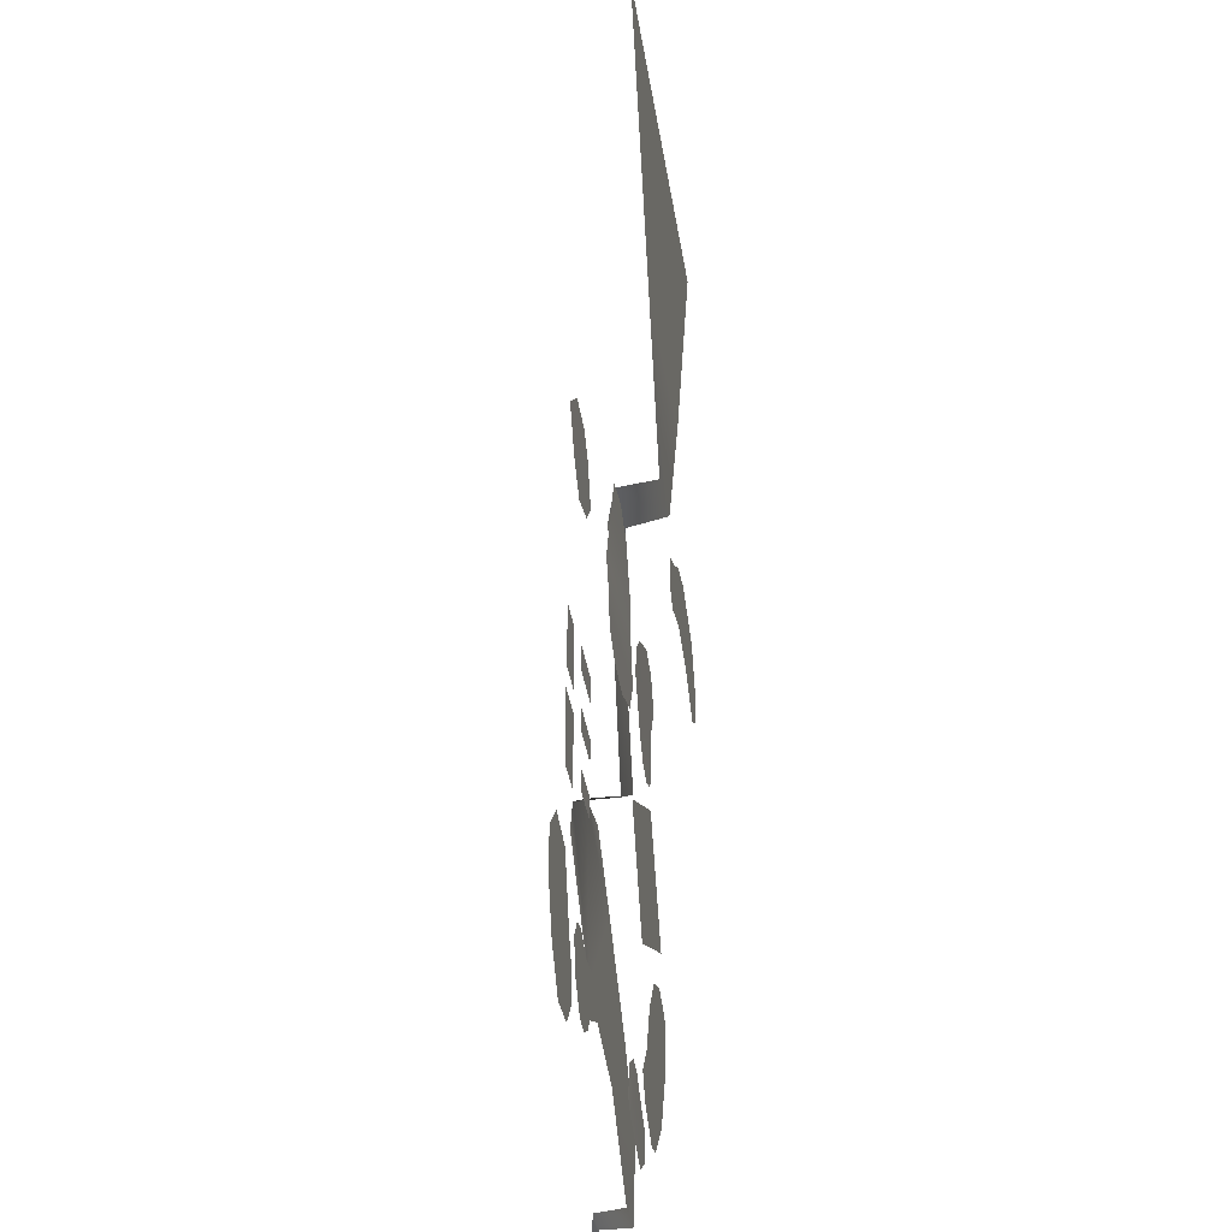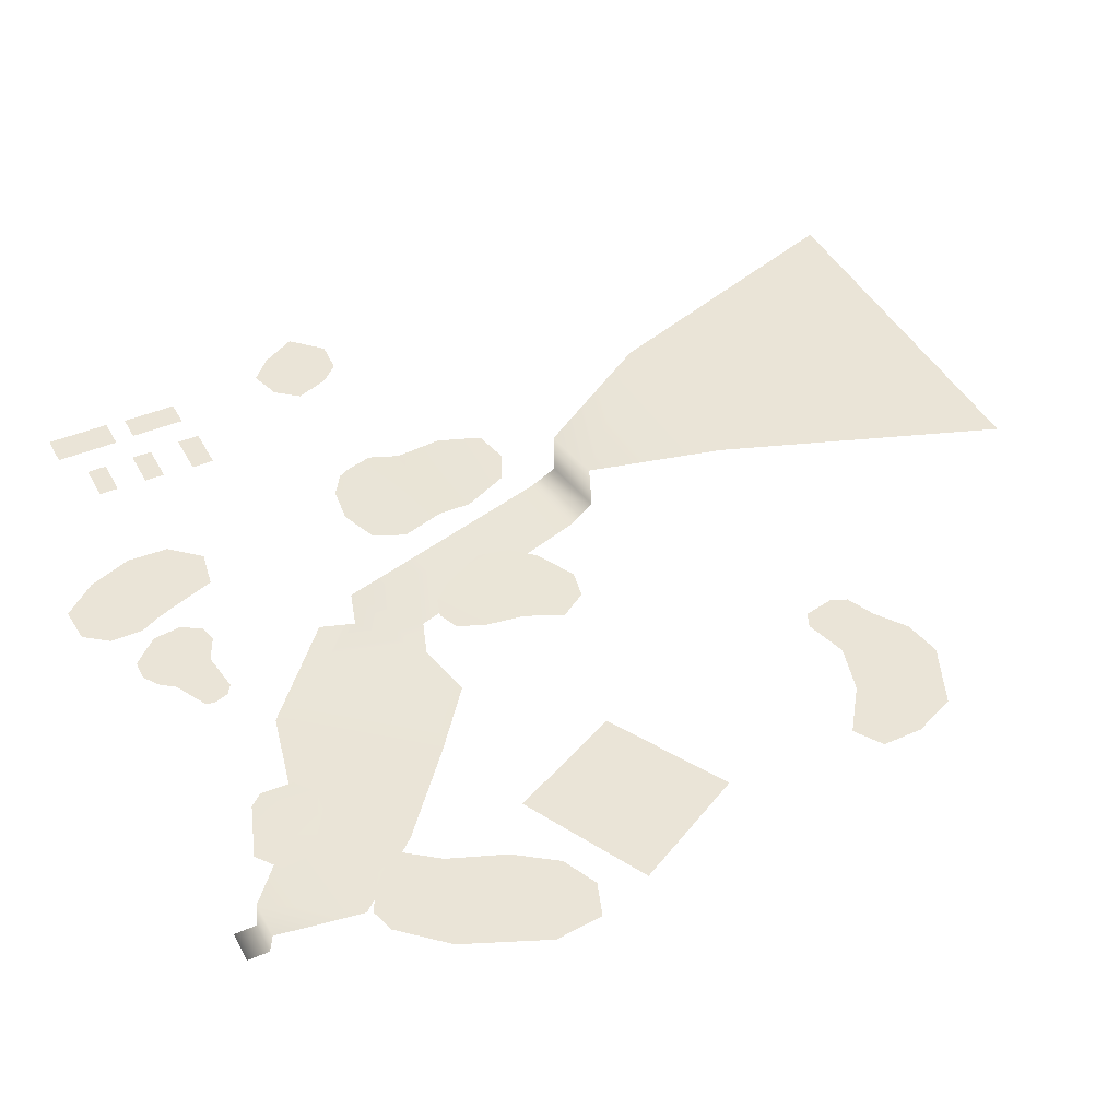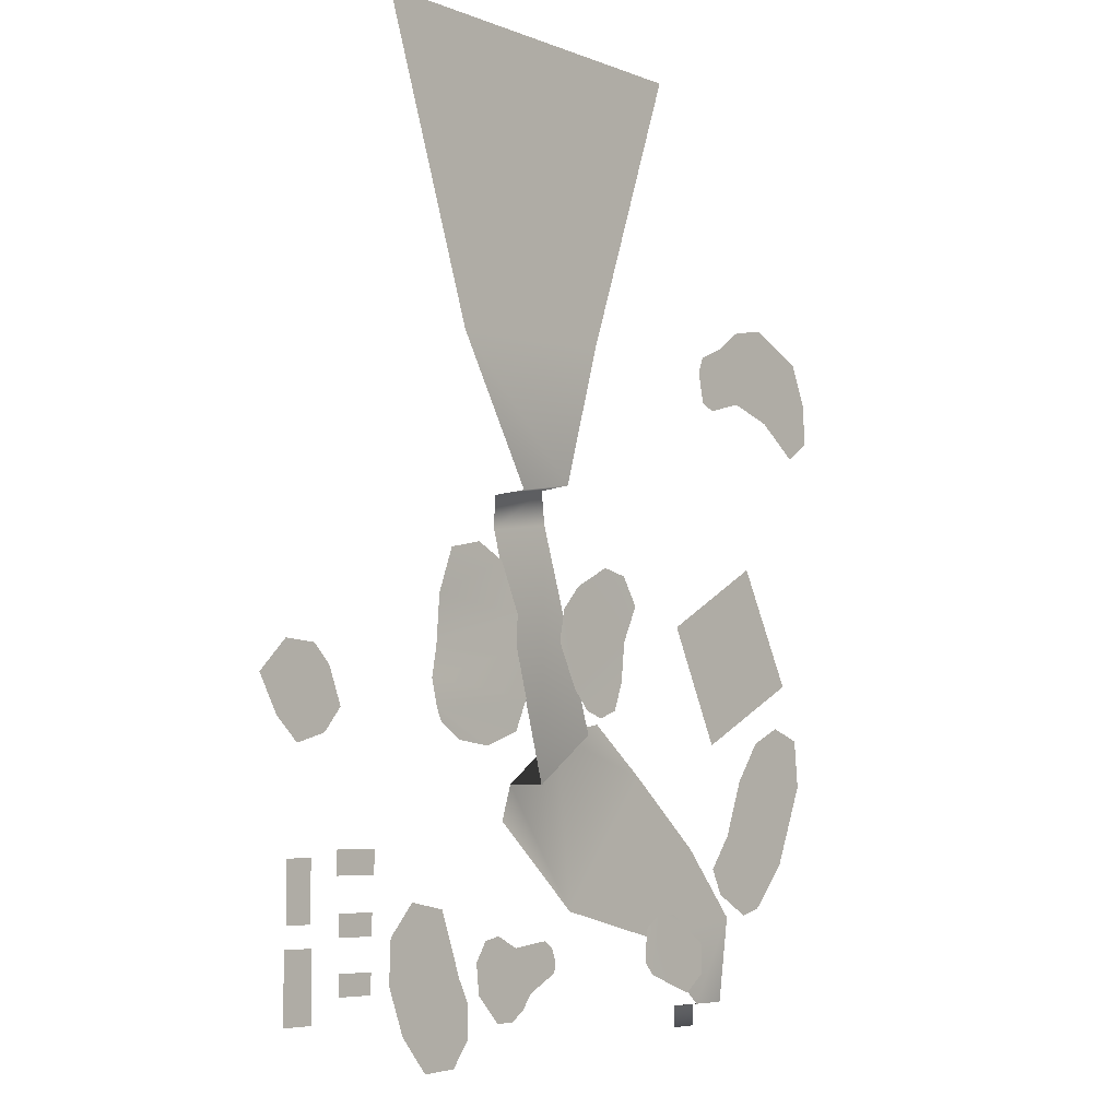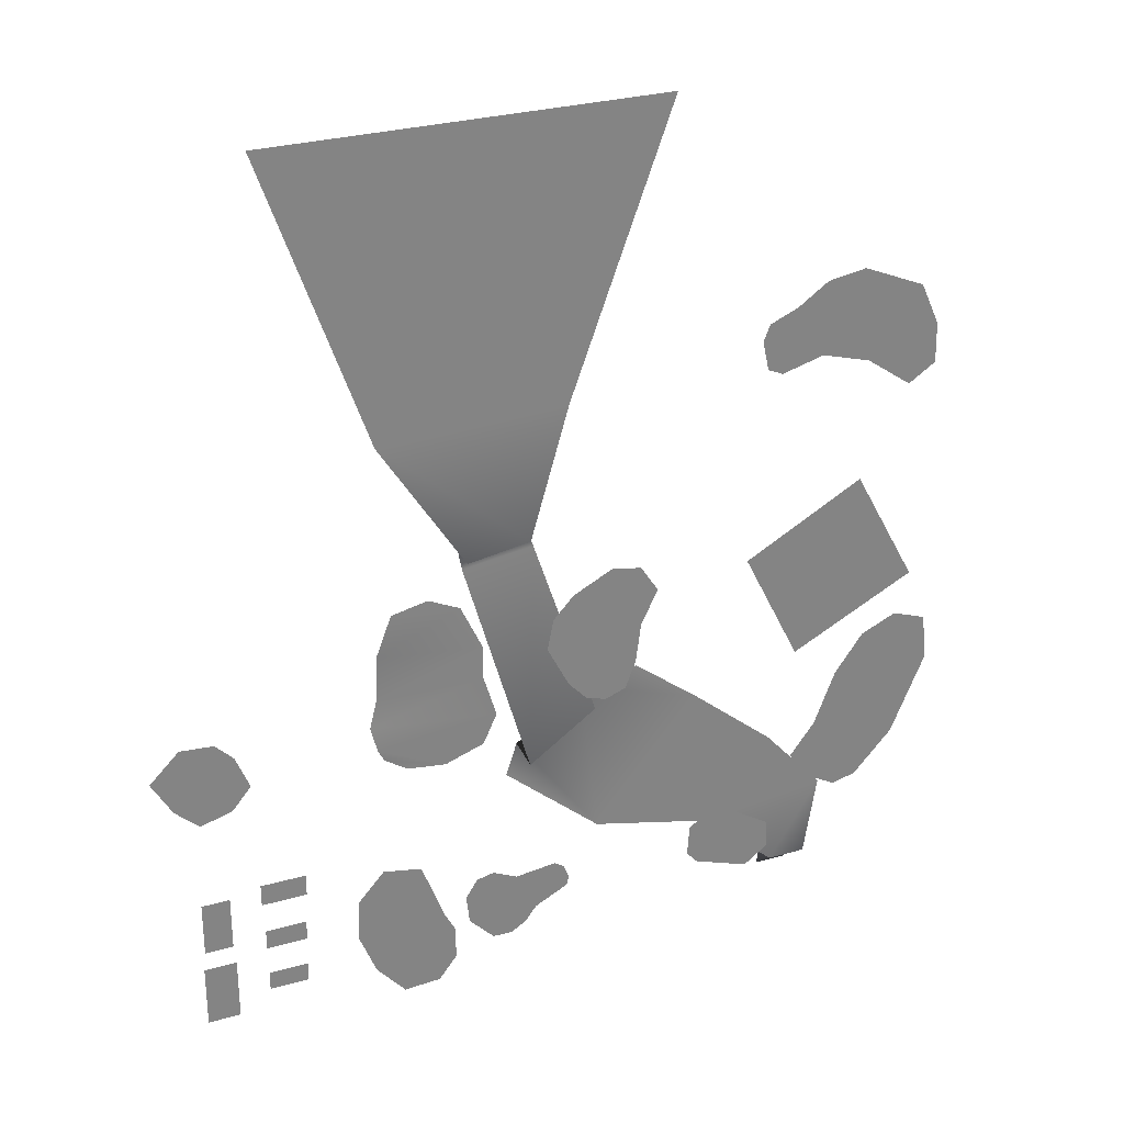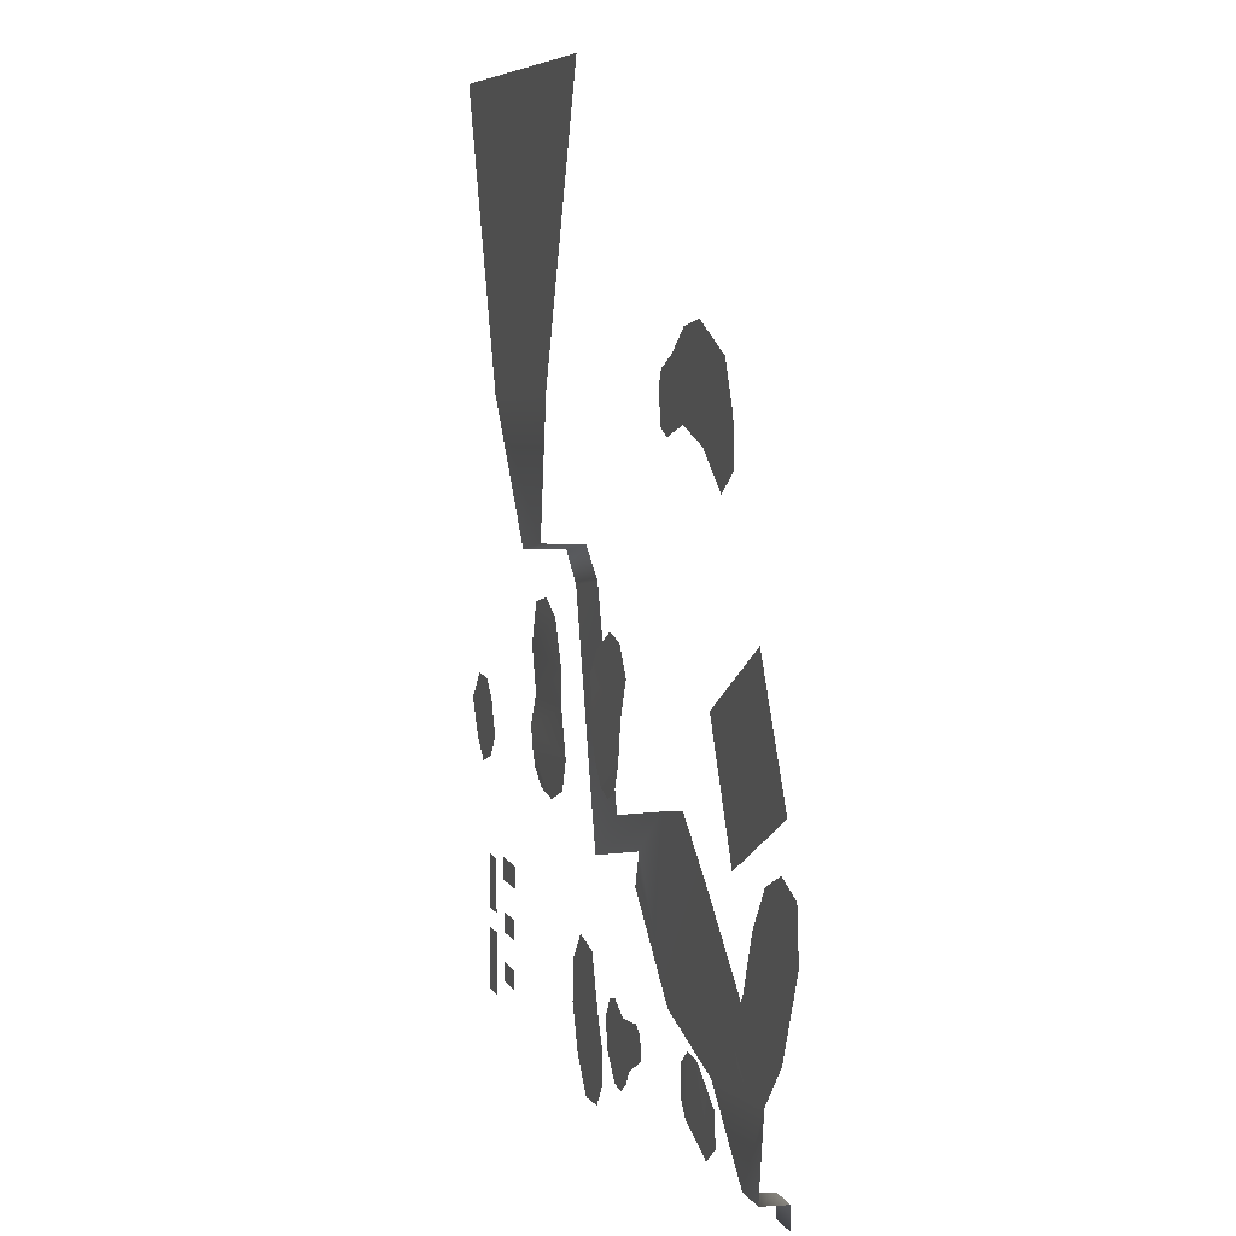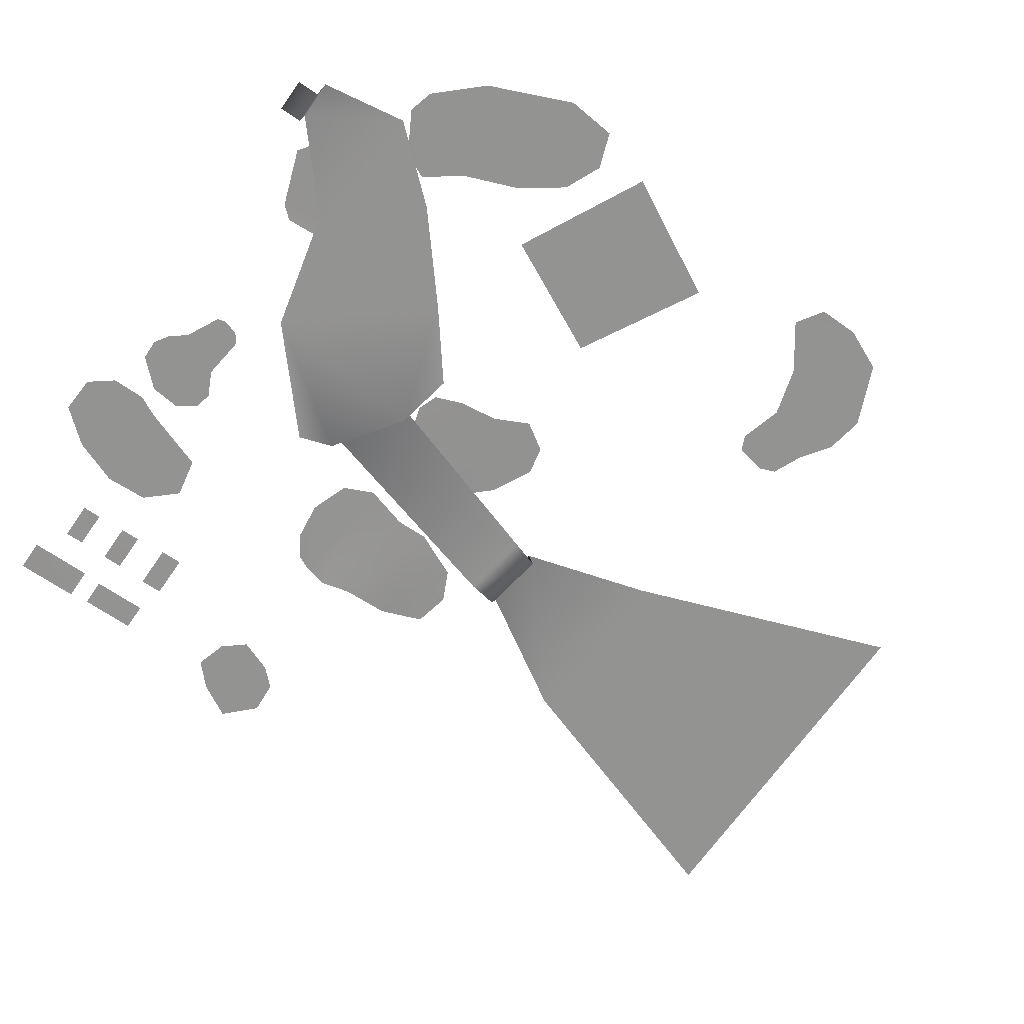
<metadata>
{"format":"obj","ext":"obj","renderer":"f3d","projection":"perspective","resolution":1024,"background":"white","views":[{"elev":-37.5,"azim":98.7,"up":"+Z"},{"elev":43.8,"azim":-116.5,"up":"+Y"},{"elev":-5.8,"azim":129.8,"up":"+Z"},{"elev":29.1,"azim":157.2,"up":"+Z"},{"elev":6.7,"azim":-106.1,"up":"+Z"},{"elev":-66.6,"azim":-124.6,"up":"+Y"}]}
</metadata>
<code>
g febg_hotspring_001_water_01
v 28.41 -0.3548 -38.44
v 24.27 -0.3548 -33.86
v 18.3 -0.3548 -34.96
v 28.66 -0.3542 -44.81
v 14.76 -0.3548 -44.5
v 25.95 -0.3534 -51.68
v 15.85 -0.3537 -56.52
v 21.52 -0.353 -56.85
v 13.06 -0.3538 -52.9
v 13.08 -0.3544 -47.79
v 9.347 -0.3717 -39.53
v 10.71 -0.3763 -46.92
v 11.23 -0.3745 -42.46
v 6.657 -0.372 -38.96
v 6.832 -0.3754 -50.97
v 2.899 -0.3733 -40.75
v 3.778 -0.3753 -51.04
v -0.2849 -0.3757 -47.23
v 1.4 -0.3754 -49.52
v -3.426 -0.374 -39.98
v -5.417 -0.3764 -44.62
v -4.987 -0.3751 -40.97
v -5.792 -0.3768 -43.28
v -53.11 -0.32 16.73
v -62.86 -0.32 -1.464
v -43.51 -0.32 -11.3
v -34.68 -0.32 6.555
v 16.23 5.959 -12.82
v 22.01 5.93 -12.12
v 25.49 5.901 -9.847
v 26.42 5.956 -7.972
v 10.34 6.016 -10.69
v 8.284 6.077 -6.081
v 27.46 5.982 -4.019
v 10.29 6.119 0.6205
v 26.17 5.57 0.4585
v 10.22 6.103 5.579
v 26.18 6.09 7.431
v 13.52 6.093 12.71
v 23.78 6.117 13.8
v 18.26 6.116 14.98
v 50.26 6.831 -0.549
v 59.7 6.809 -4.651
v 55.27 6.81 -0.2196
v 47.57 6.828 -3.272
v 56.68 6.813 -9.967
v 53.12 6.817 -13.27
v 48.31 6.822 -11.86
v 45.5 6.828 -8.472
v -3.379 5.228 -4.326
v -0.03211 5.227 2.25
v -0.9856 5.227 7.006
v -14.86 5.09 3.024
v -14.06 5.187 -2.972
v -6.197 5.232 -7.373
v -12.43 5.241 -7.11
v -9.271 5.236 -8.312
v -10.28 5.215 13.51
v -4.106 5.23 10.38
v -17.44 5.124 8.364
v -14.69 5.188 12.59
v -32.77 5.586 45.18
v -36.07 5.586 39.63
v -33.73 5.586 40.66
v -33.75 5.587 47.65
v -38.08 5.587 49.52
v -42.47 5.586 41.42
v -48.57 5.587 53.77
v -42.7 5.587 52.77
v -49.94 5.586 39.27
v -57.97 5.587 49.72
v -60.86 5.586 43.24
v -56.82 5.604 34.38
v -60.98 5.586 37.1
v 1.923 -2.324 -17.79
v -11.33 -2.324 -36.08
v 3.644 -2.324 -23.01
v -8.494 -2.324 -10.5
v 2.139 3.664 -17.97
v -8.278 3.664 -10.68
v 1.397 3.536 18.8
v 12.2 3.536 17.26
v 3.242 4.578 23.46
v 13.33 4.578 21.92
v 4.543 10.45 23.64
v 13.93 10.45 22.1
v 26.79 11.07 42.48
v -0.9363 11.07 43.91
v 41.73 11.07 85.7
v -16.07 11.07 85.65
v -27.68 -2.324 -16.59
v -17.63 -2.324 -8.773
v -29.64 -2.324 -40.34
v -40.54 -2.324 -27.36
v -49.92 -2.324 -38.03
v -41.9 -2.324 -50.96
v -47.86 -2.324 -50.95
v -41.93 -6.711 -51.42
v -46.9 -6.711 -51.42
v -41.93 -6.711 -54.75
v -46.89 -6.711 -54.72
v 49.14 5.771 -48.45
v 54 5.784 -48.45
v 54 5.768 -38.87
v 49.14 5.771 -38.87
v 53.66 5.771 -27.61
v 49.46 5.783 -27.61
v 49.46 5.769 -35.9
v 53.66 5.771 -35.9
v 38.49 5.778 -42.25
v 38.49 5.79 -45.19
v 44.38 5.776 -45.19
v 44.37 5.778 -42.25
v 44.5 5.778 -37.73
v 44.5 5.79 -34.66
v 38.36 5.776 -34.66
v 38.37 5.778 -37.73
v 38.03 5.777 -29.91
v 44.83 5.777 -29.9
v 44.83 5.775 -26.51
v 38.03 5.791 -26.51
v -55.25 -0.3653 -10.79
v -60.76 -0.3652 -8.315
v -66.11 -0.3652 -10.22
v -66.85 -0.3652 -17.6
v -50.84 -0.3751 -16.86
v -61.52 -0.3653 -30.11
v -47.55 -0.3653 -25.31
v -55.41 -0.3654 -36.71
v -51.67 -0.3654 -37.72
v -43.66 -0.3652 -30.42
v -45.62 -0.3571 -34.36
v -27.47 0.3574 -45.83
v -25.74 0.3343 -43.9
v -25.99 0.4409 -38.97
v -28.97 0.523 -36.81
v -34.67 0.4417 -38.46
v -32.41 0.4786 -37.02
v -36.01 0.3368 -48.83
v -39.45 0.4111 -41.51
v -39.69 0.3616 -46.14
g febg_hotspring_001_water_01_0
f 3 2 1
f 4 3 1
f 5 3 4
f 6 5 4
f 5 6 7
f 6 8 7
f 5 7 9
f 10 5 9
f 13 12 11
f 11 12 14
f 12 15 14
f 14 15 16
f 15 17 16
f 16 17 18
f 17 19 18
f 20 16 18
f 21 20 18
f 22 20 21
f 23 22 21
f 26 25 24
f 27 26 24
f 30 29 28
f 31 30 28
f 32 31 28
f 31 32 33
f 34 31 33
f 34 33 35
f 36 34 35
f 37 36 35
f 38 36 37
f 39 38 37
f 40 38 39
f 41 40 39
f 44 43 42
f 42 43 45
f 43 46 45
f 46 47 45
f 47 48 45
f 48 49 45
f 52 51 50
f 53 52 50
f 54 53 50
f 55 54 50
f 56 54 55
f 57 56 55
f 52 53 58
f 59 52 58
f 58 53 60
f 61 58 60
f 64 63 62
f 63 65 62
f 65 63 66
f 63 67 66
f 66 67 68
f 69 66 68
f 68 67 70
f 71 68 70
f 72 71 70
f 73 72 70
f 74 72 73
f 77 76 75
f 78 75 76
f 75 78 79
f 78 80 79
f 80 81 79
f 81 82 79
f 81 83 82
f 83 84 82
f 84 83 85
f 86 84 85
f 87 86 85
f 88 87 85
f 87 88 89
f 88 90 89
f 91 78 76
f 92 78 91
f 91 76 93
f 94 91 93
f 95 94 93
f 96 95 93
f 97 95 96
f 96 98 97
f 98 99 97
f 98 100 99
f 100 101 99
f 104 103 102
f 105 104 102
f 108 107 106
f 109 108 106
f 112 111 110
f 113 112 110
f 116 115 114
f 117 116 114
f 120 119 118
f 121 120 118
f 124 123 122
f 125 124 122
f 125 122 126
f 127 125 126
f 127 126 128
f 129 127 128
f 130 129 128
f 131 130 128
f 132 130 131
f 135 134 133
f 136 135 133
f 136 133 137
f 138 136 137
f 137 133 139
f 140 137 139
f 141 140 139

</code>
